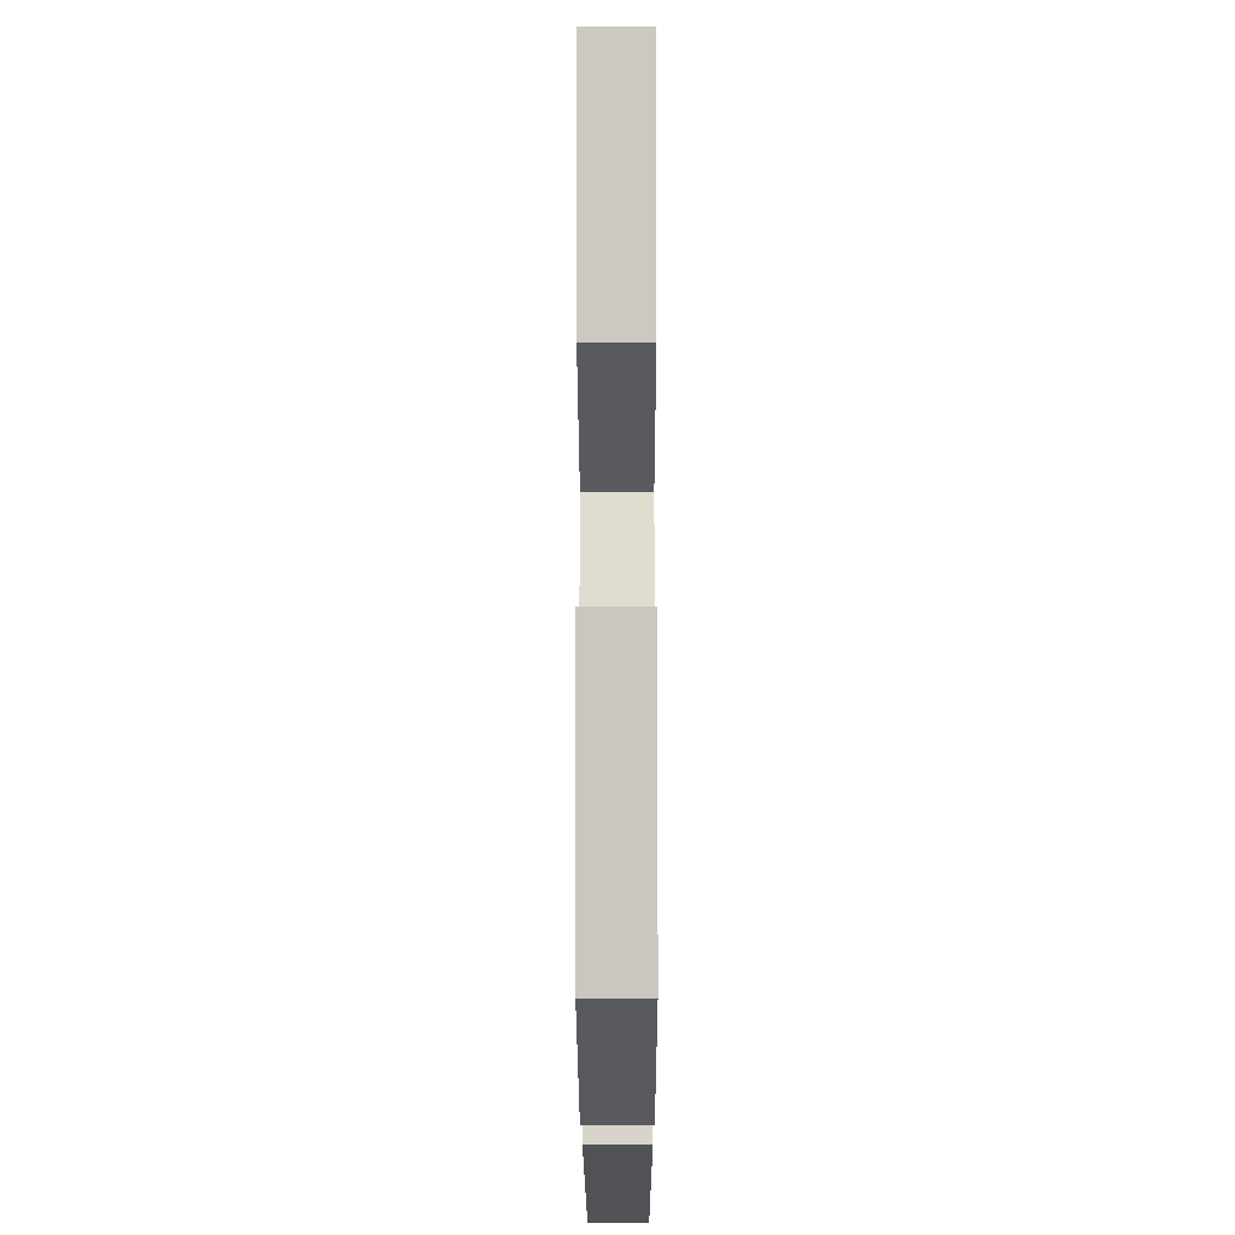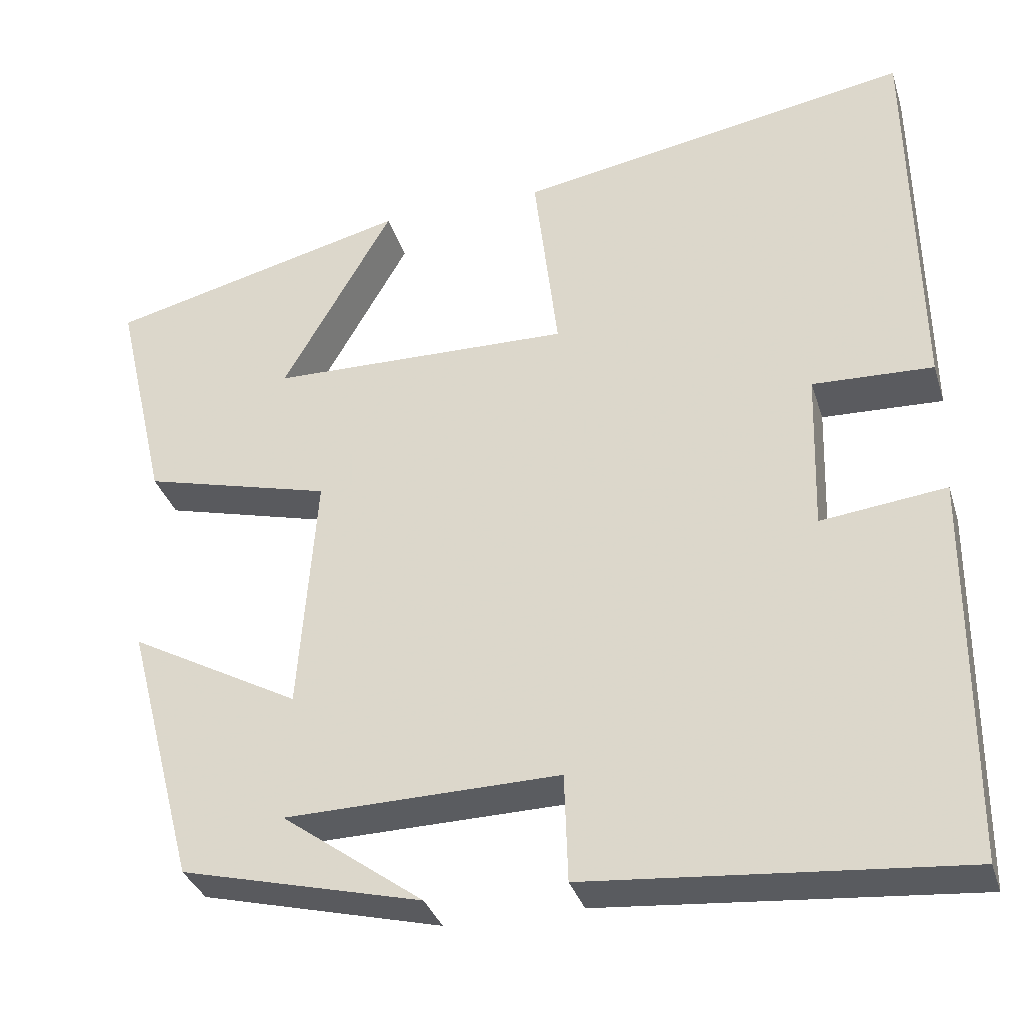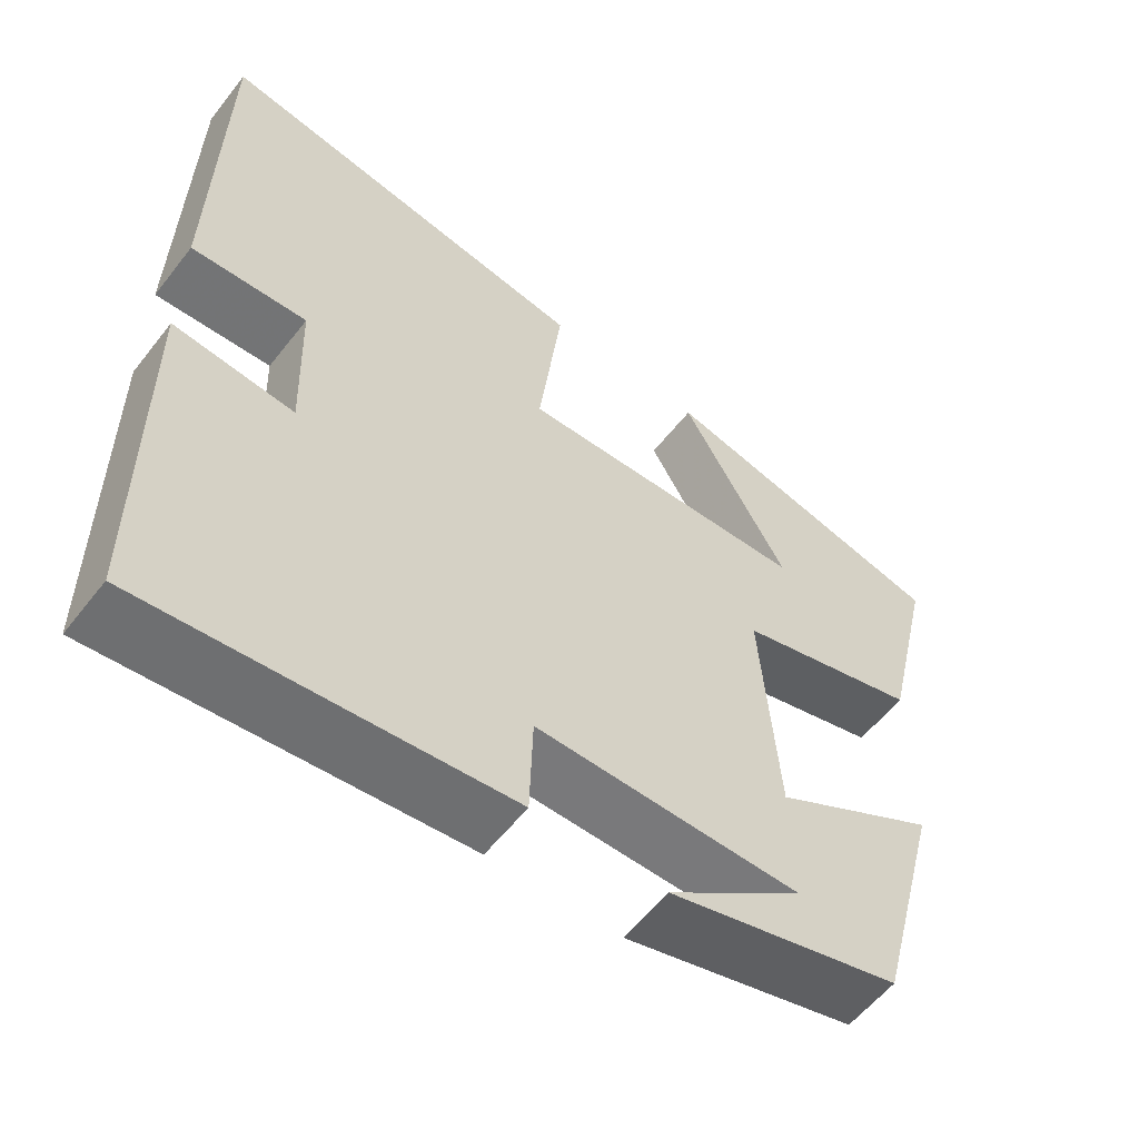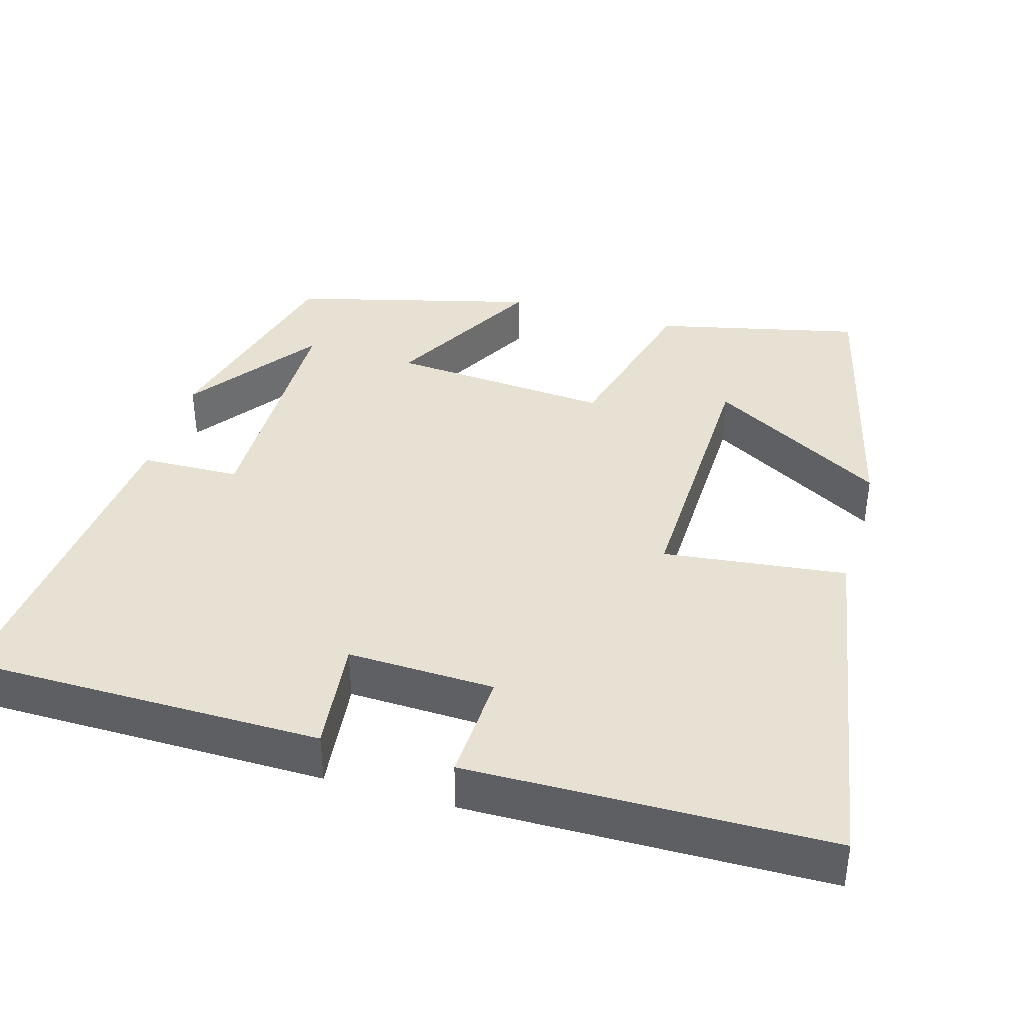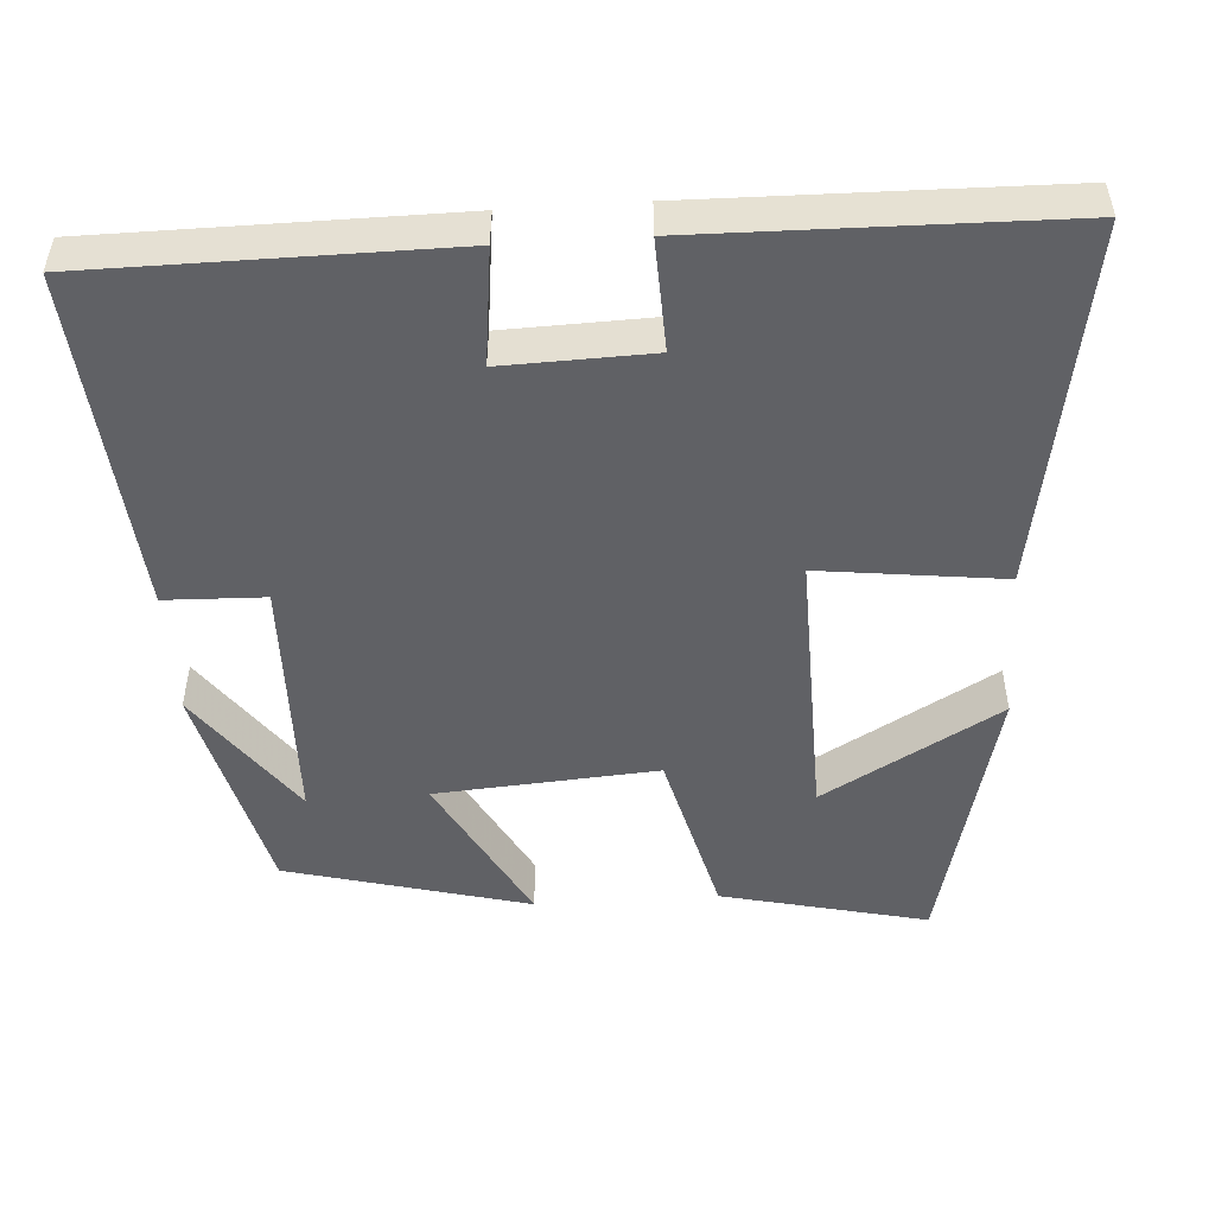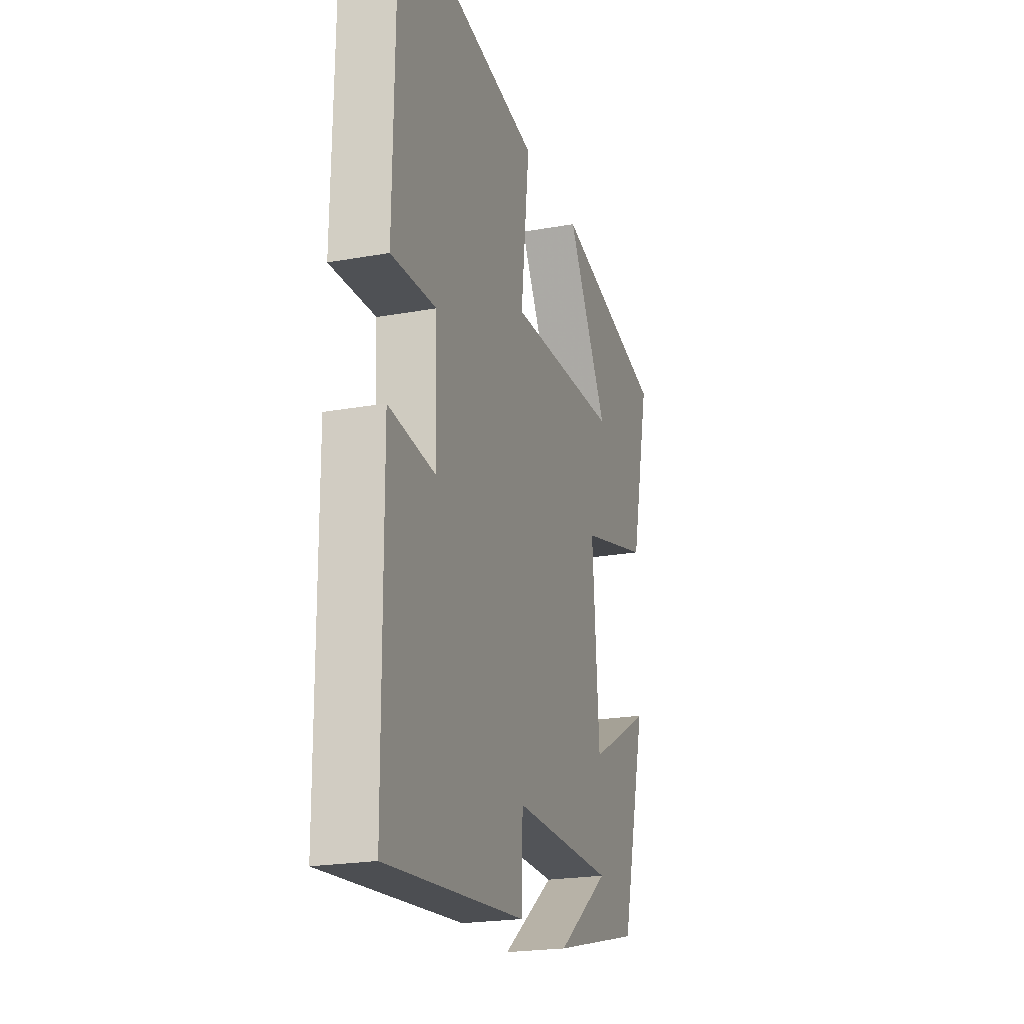
<metadata>
{"format":"obj","ext":"obj","renderer":"f3d","projection":"perspective","resolution":1024,"background":"white","views":[{"elev":-16.2,"azim":90.1,"up":"+Z"},{"elev":-33.9,"azim":-163.6,"up":"+Z"},{"elev":-57.3,"azim":-37.5,"up":"+Z"},{"elev":38.9,"azim":-73.7,"up":"+Y"},{"elev":-49.9,"azim":-86.3,"up":"+Y"},{"elev":-21.9,"azim":-72.4,"up":"+Z"}]}
</metadata>
<code>
v -0.497 0.07 -0.54
v -0.5 0.07 -0.067
v -0.347 0.07 -0.085
v -0.353 0.07 0.111
v -0.5 0.07 0.105
v -0.492 0.07 0.584
v -0.01 0.07 0.5
v -0.039 0.07 0.257
v 0.329 0.07 0.265
v 0.194 0.07 0.5
v 0.563 0.07 0.409
v 0.5 0.07 0.136
v 0.27 0.07 0.076
v 0.292 0.07 -0.218
v 0.5 0.07 -0.104
v 0.416 0.07 -0.426
v 0.123 0.07 -0.5
v 0.295 0.07 -0.374
v -0.039 0.07 -0.368
v -0.043 0.07 -0.5
v -0.497 0 -0.54
v -0.5 0 -0.067
v -0.347 0 -0.085
v -0.353 0 0.111
v -0.5 0 0.105
v -0.492 0 0.584
v -0.01 0 0.5
v -0.039 0 0.257
v 0.329 0 0.265
v 0.194 0 0.5
v 0.563 0 0.409
v 0.5 0 0.136
v 0.27 0 0.076
v 0.292 0 -0.218
v 0.5 0 -0.104
v 0.416 0 -0.426
v 0.123 0 -0.5
v 0.295 0 -0.374
v -0.039 0 -0.368
v -0.043 0 -0.5
f 1 2 3
f 20 1 3
f 19 20 3
f 18 19 3 4
f 16 17 18
f 14 15 16 18
f 13 14 18 4
f 12 13 4
f 9 10 11 12
f 8 9 12 4
f 6 7 8
f 5 6 8
f 4 5 8
f 23 22 21
f 23 21 40
f 23 40 39
f 24 23 39 38
f 38 37 36
f 38 36 35 34
f 24 38 34 33
f 24 33 32
f 32 31 30 29
f 24 32 29 28
f 28 27 26
f 28 26 25
f 28 25 24
f 1 21 22 2
f 2 22 23 3
f 3 23 24 4
f 4 24 25 5
f 5 25 26 6
f 6 26 27 7
f 7 27 28 8
f 8 28 29 9
f 9 29 30 10
f 10 30 31 11
f 11 31 32 12
f 12 32 33 13
f 13 33 34 14
f 14 34 35 15
f 15 35 36 16
f 16 36 37 17
f 17 37 38 18
f 18 38 39 19
f 19 39 40 20
f 20 40 21 1

</code>
